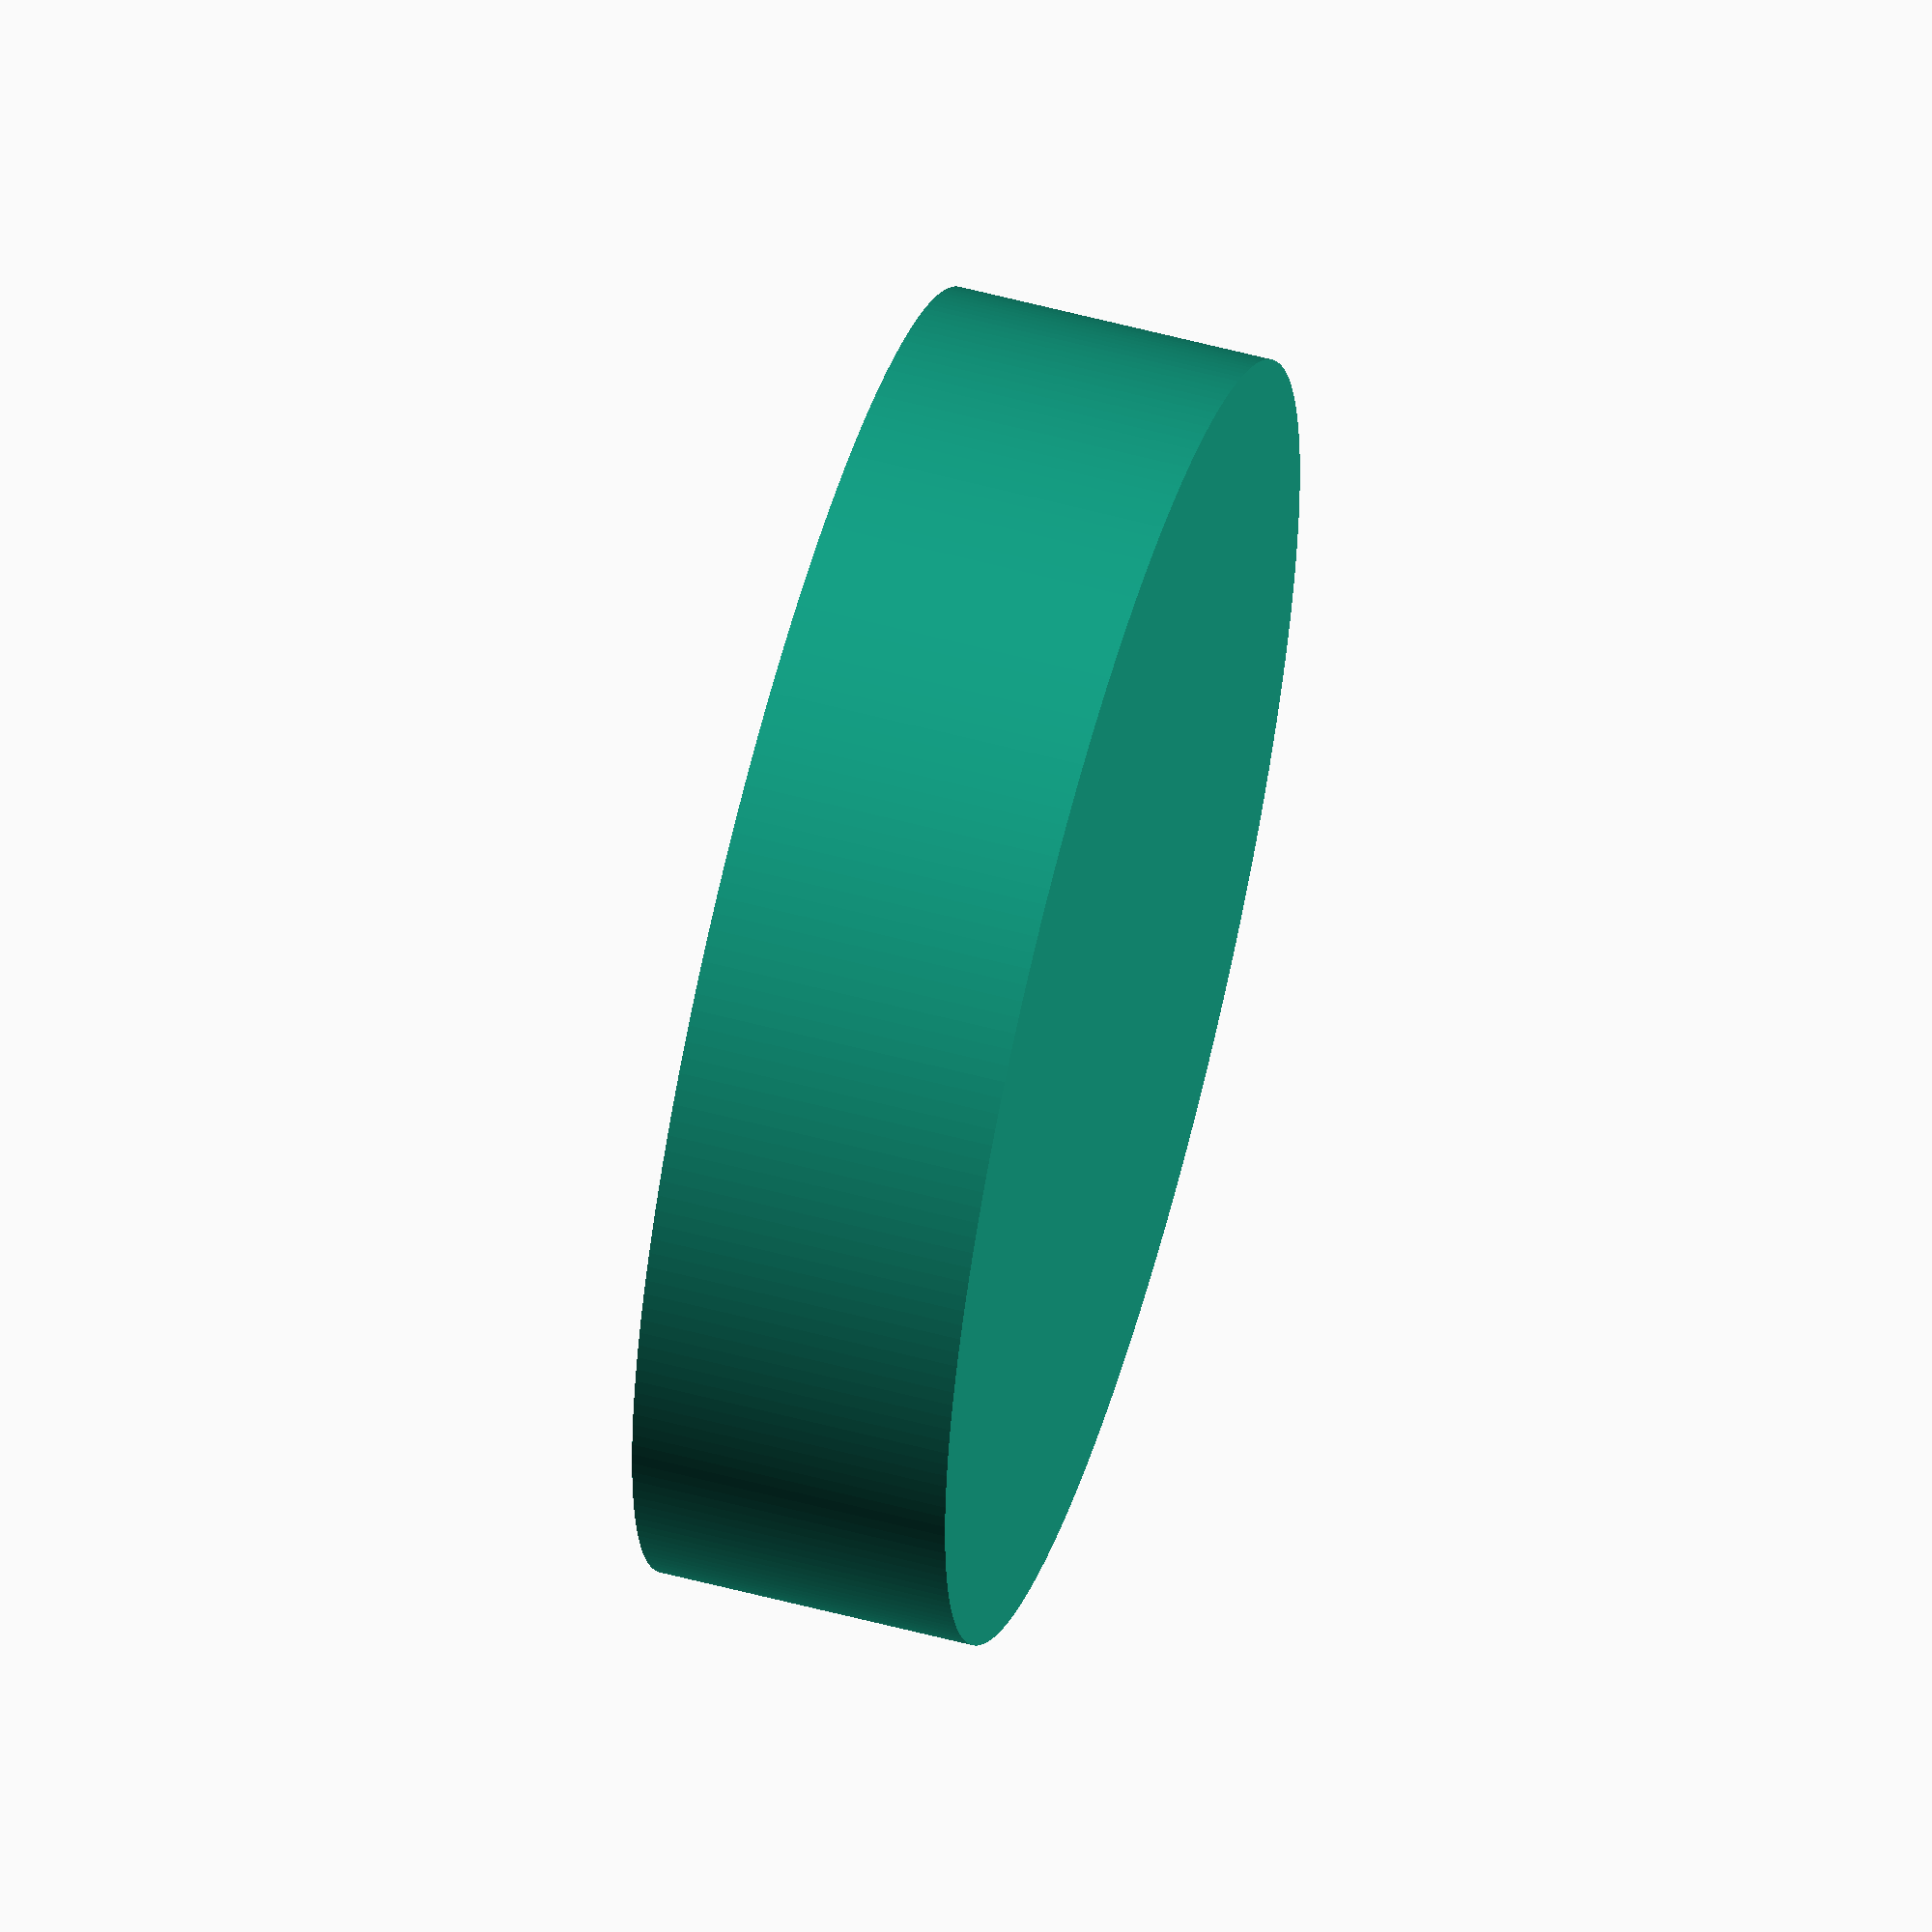
<openscad>
$fn=250;
difference(){
	cylinder(r= 13/2 , 3.2);
	translate([0,0,0.8])
	cylinder(r= 6.6/2 , 2.5 ,$fn=6);
}

</openscad>
<views>
elev=123.4 azim=40.8 roll=74.4 proj=o view=wireframe
</views>
